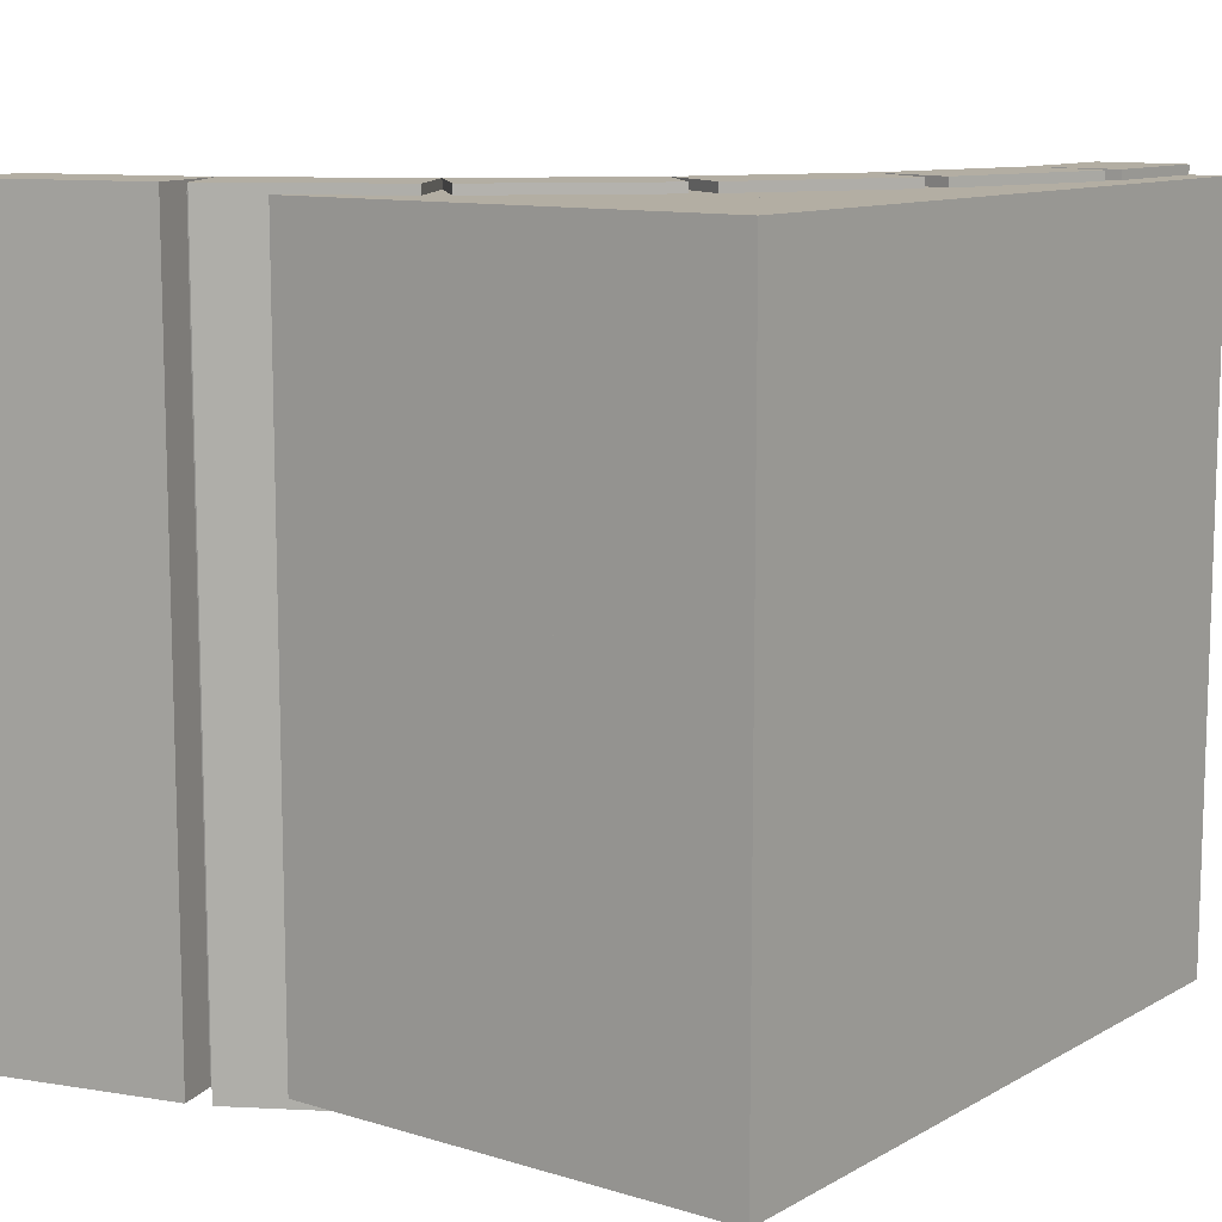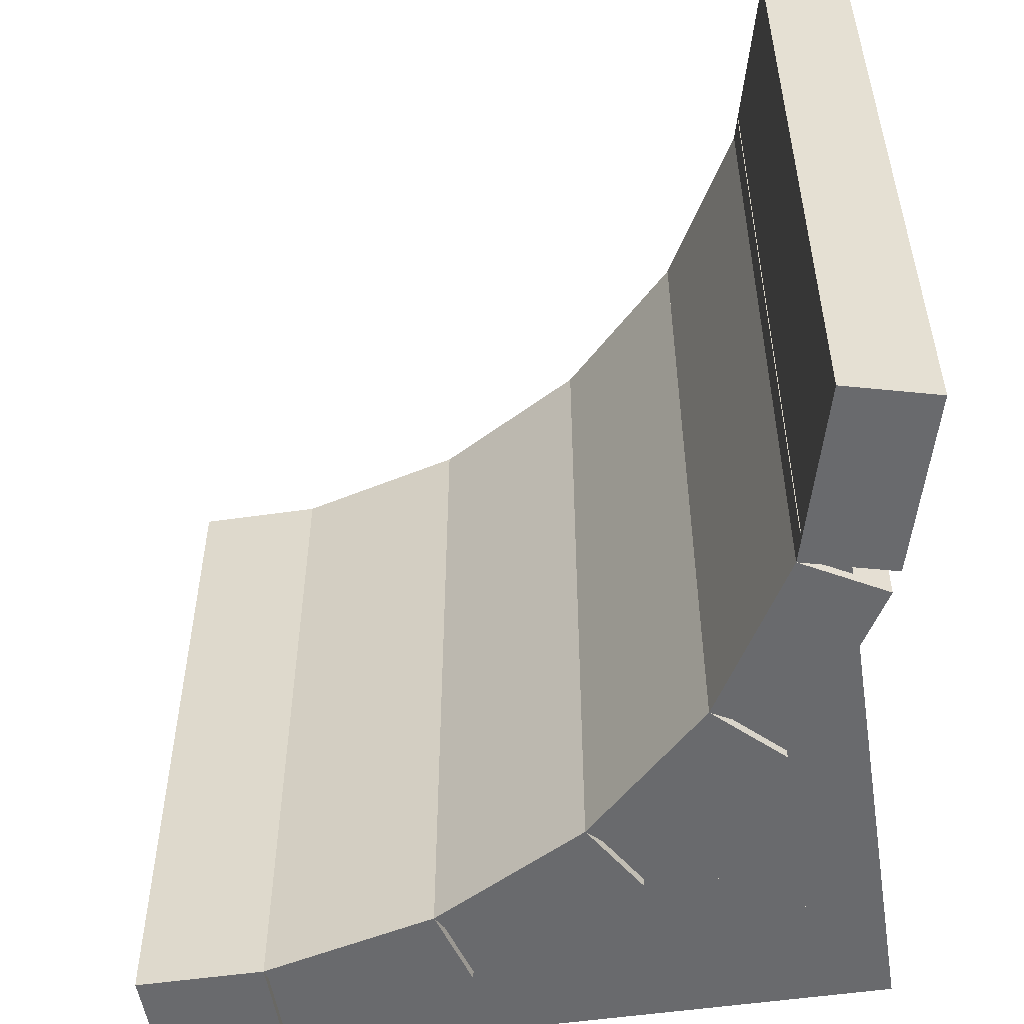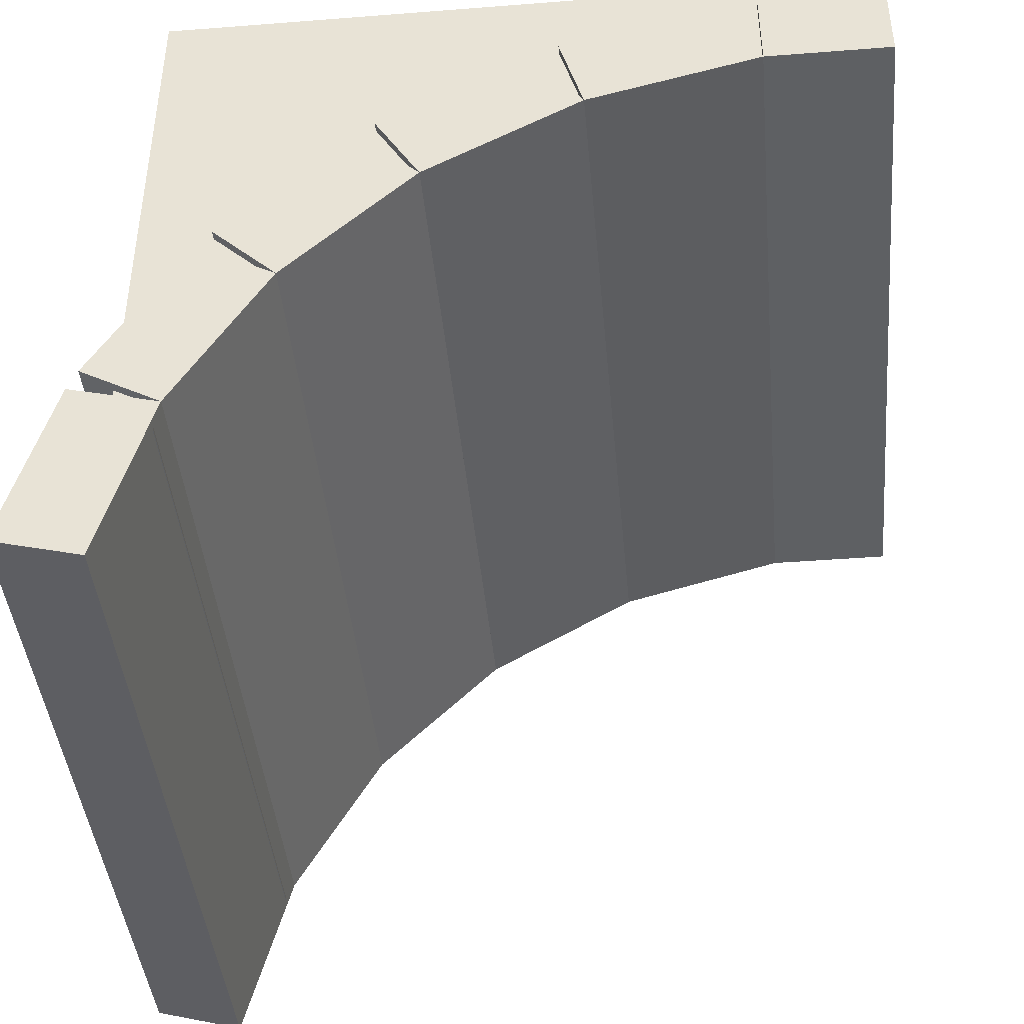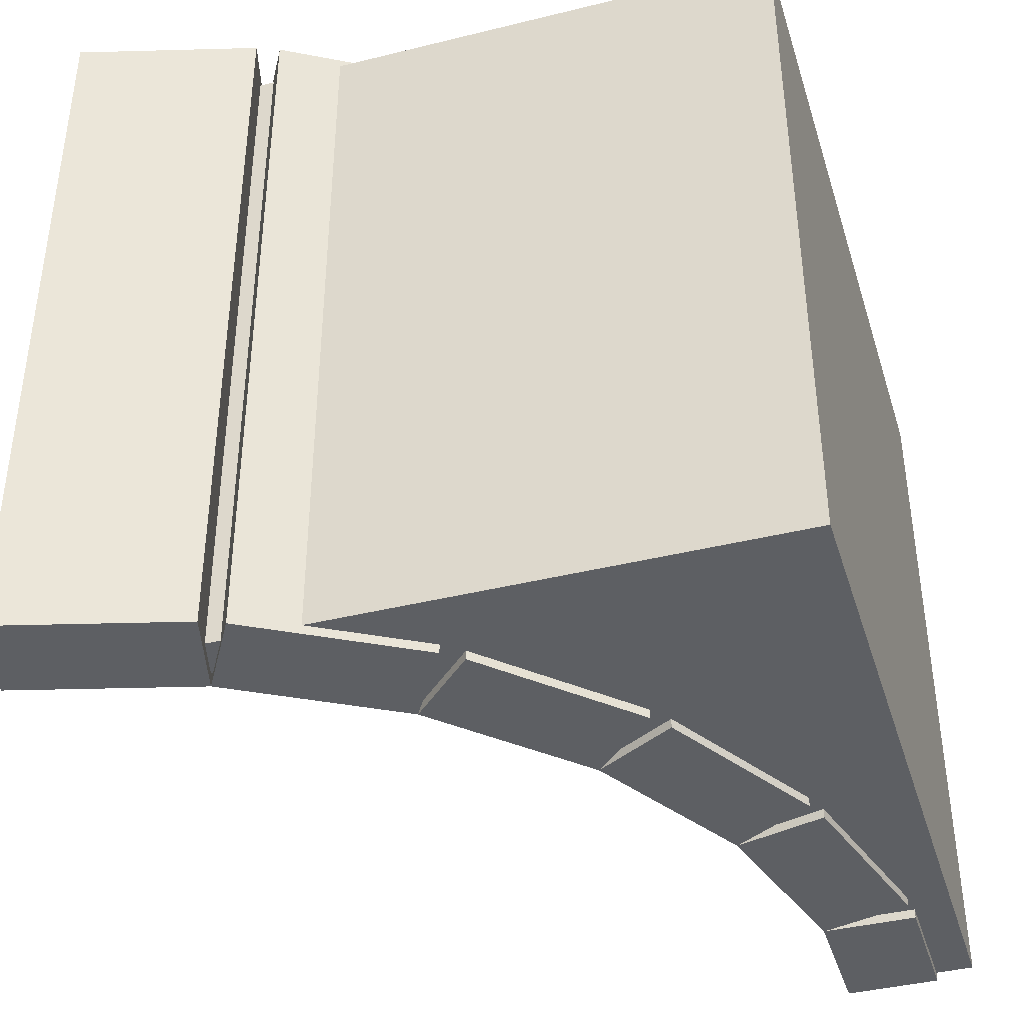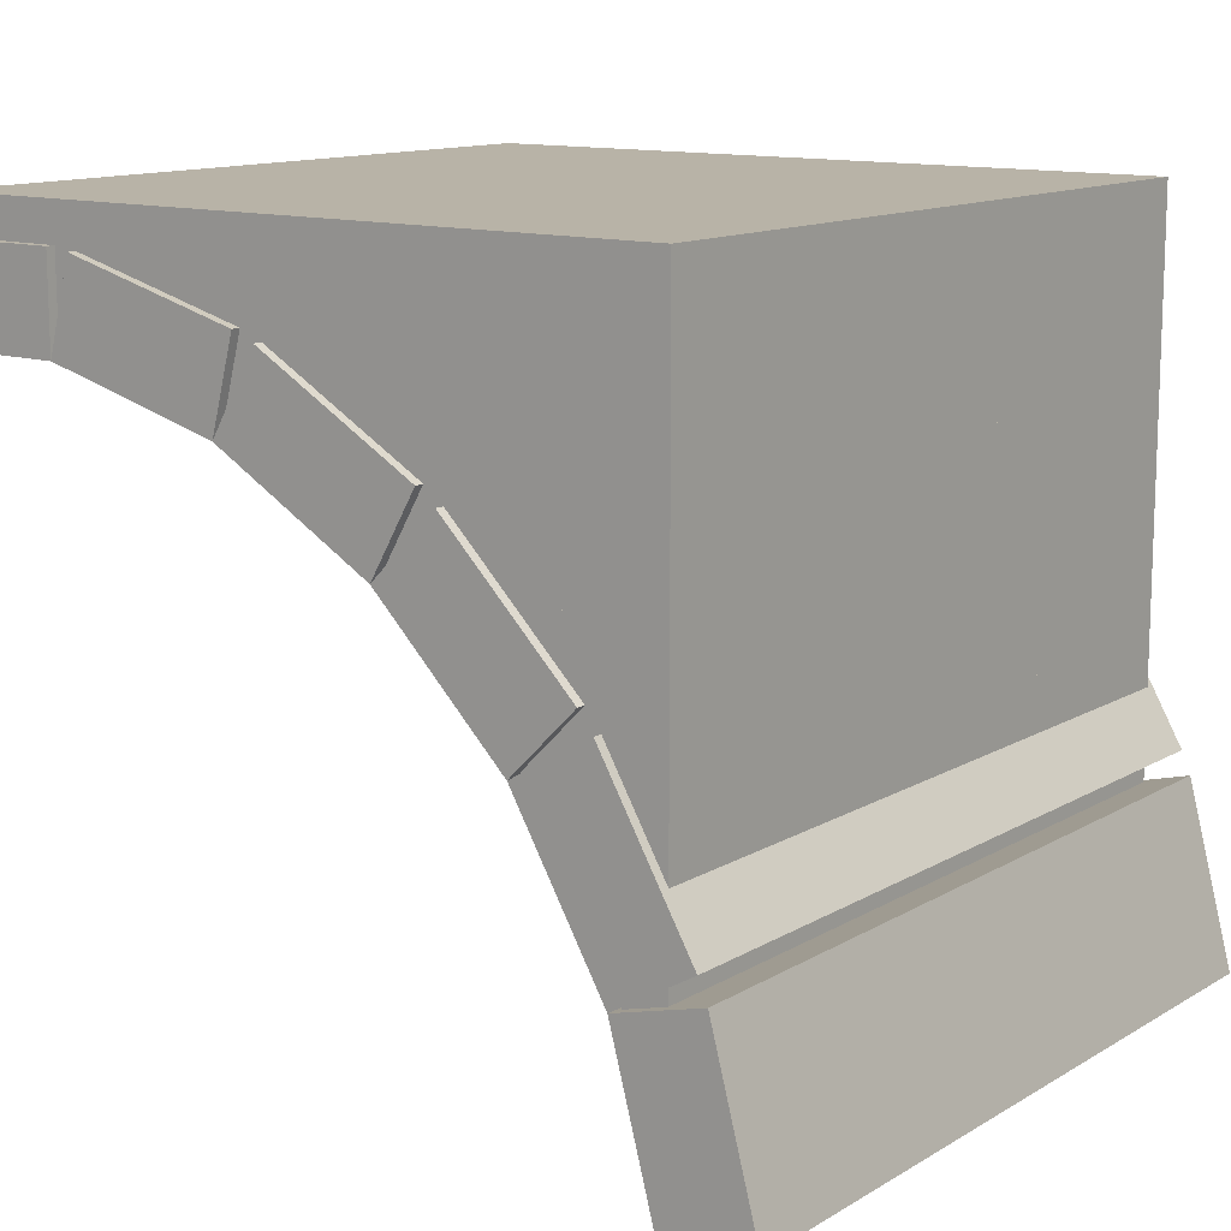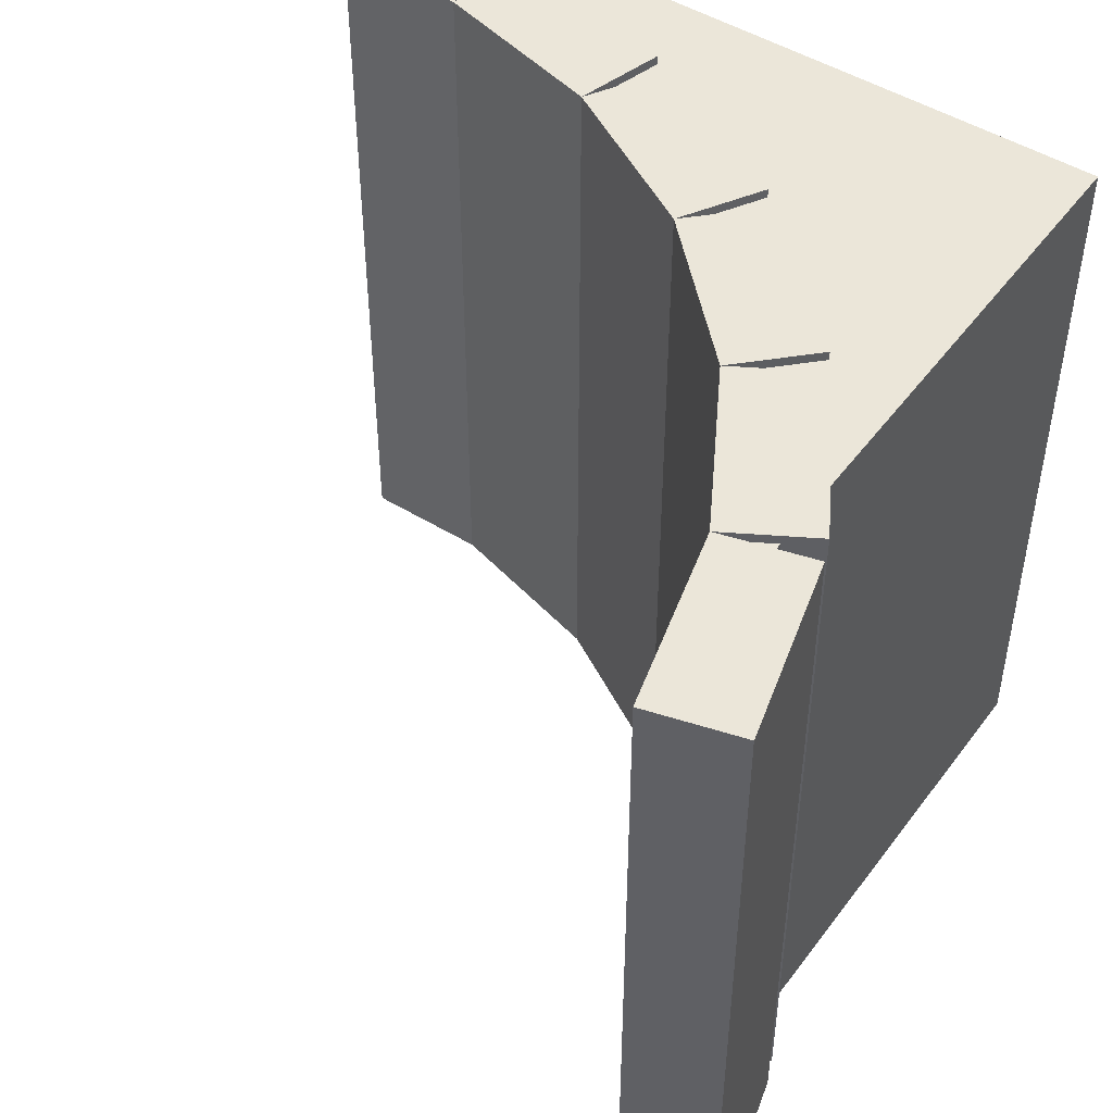
<metadata>
{"format":"obj","ext":"obj","renderer":"f3d","projection":"perspective","resolution":1024,"background":"white","views":[{"elev":10.9,"azim":126.8,"up":"+Z"},{"elev":-53.0,"azim":8.8,"up":"+Z"},{"elev":-42.7,"azim":-174.7,"up":"+Y"},{"elev":-40.4,"azim":106.9,"up":"+Z"},{"elev":12.7,"azim":36.9,"up":"+Y"},{"elev":48.0,"azim":34.8,"up":"+Z"}]}
</metadata>
<code>
o cube.001
v 1.121 0.03235 -0.0125
v 1.056 0.2738 -0.0125
v 1.056 0.2738 1.012
v 1.121 0.03235 1.012
v 1 -0 1.012
v 0.9353 0.2415 1.012
v 0.9353 0.2415 -0.0125
v 1 0 -0.0125
v 1 0.45 0
v 1 0.6375 0
v 1 0.6375 1
v 1 0.45 1
v 0.8187 0.45 1
v 0.8087 0.6375 1
v 0.8087 0.6375 0
v 0.8187 0.45 0
v 1 0.825 0
v 1 1 0
v 1 1 1
v 1 0.825 1
v 0 0.825 1
v 0 1 1
v 0 1 0
v 0 0.825 0
v 1 0.7562 0
v 1 0.825 0
v 1 0.825 1
v 1 0.7562 1
v 0.4295 0.7562 1
v 0.4188 0.825 1
v 0.4188 0.825 0
v 0.4295 0.7562 0
v 1 0.6375 0
v 1 0.7562 0
v 1 0.7562 1
v 1 0.6375 1
v 0.6352 0.6375 1
v 0.625 0.7562 1
v 0.625 0.7562 0
v 0.6352 0.6375 0
v 1 0.2062 0
v 1 0.45 0
v 1 0.45 1
v 1 0.2062 1
v 0.9437 0.2062 1
v 0.9437 0.45 1
v 0.9437 0.45 0
v 0.9437 0.2062 0
v 1.044 0.304 -0.0125
v 0.9185 0.5205 -0.0125
v 0.9185 0.5205 1.012
v 1.044 0.304 1.012
v 0.9353 0.2415 1.012
v 0.8103 0.458 1.012
v 0.8103 0.458 -0.0125
v 0.9353 0.2415 -0.0125
v 0.8987 0.5464 -0.0125
v 0.7219 0.7232 -0.0125
v 0.7219 0.7232 1.012
v 0.8987 0.5464 1.012
v 0.8103 0.458 1.012
v 0.6335 0.6348 1.012
v 0.6335 0.6348 -0.0125
v 0.8103 0.458 -0.0125
v 0.696 0.743 -0.0125
v 0.4795 0.868 -0.0125
v 0.4795 0.868 1.012
v 0.696 0.743 1.012
v 0.6335 0.6348 1.012
v 0.417 0.7598 1.012
v 0.417 0.7598 -0.0125
v 0.6335 0.6348 -0.0125
v 0.4494 0.8805 -0.0125
v 0.2079 0.9452 -0.0125
v 0.2079 0.9452 1.012
v 0.4494 0.8805 1.012
v 0.417 0.7598 1.012
v 0.1755 0.8245 1.012
v 0.1755 0.8245 -0.0125
v 0.417 0.7598 -0.0125
v 0.1755 0.9495 -0.0125
v 0.000531 0.9495 -0.0125
v 0.000531 0.9495 1.012
v 0.1755 0.9495 1.012
v 0.1755 0.8245 1.012
v 0.000531 0.8245 1.012
v 0.000531 0.8245 -0.0125
v 0.1755 0.8245 -0.0125
f 1 2 3 4
f 5 6 7 8
f 3 2 7 6
f 1 4 5 8
f 4 3 6 5
f 8 7 2 1
f 9 10 11 12
f 13 14 15 16
f 11 10 15 14
f 9 12 13 16
f 12 11 14 13
f 16 15 10 9
f 17 18 19 20
f 21 22 23 24
f 19 18 23 22
f 17 20 21 24
f 20 19 22 21
f 24 23 18 17
f 25 26 27 28
f 29 30 31 32
f 27 26 31 30
f 25 28 29 32
f 28 27 30 29
f 32 31 26 25
f 33 34 35 36
f 37 38 39 40
f 35 34 39 38
f 33 36 37 40
f 36 35 38 37
f 40 39 34 33
f 41 42 43 44
f 45 46 47 48
f 43 42 47 46
f 41 44 45 48
f 44 43 46 45
f 48 47 42 41
f 49 50 51 52
f 53 54 55 56
f 51 50 55 54
f 49 52 53 56
f 52 51 54 53
f 56 55 50 49
f 57 58 59 60
f 61 62 63 64
f 59 58 63 62
f 57 60 61 64
f 60 59 62 61
f 64 63 58 57
f 65 66 67 68
f 69 70 71 72
f 67 66 71 70
f 65 68 69 72
f 68 67 70 69
f 72 71 66 65
f 73 74 75 76
f 77 78 79 80
f 75 74 79 78
f 73 76 77 80
f 76 75 78 77
f 80 79 74 73
f 81 82 83 84
f 85 86 87 88
f 83 82 87 86
f 81 84 85 88
f 84 83 86 85
f 88 87 82 81

</code>
